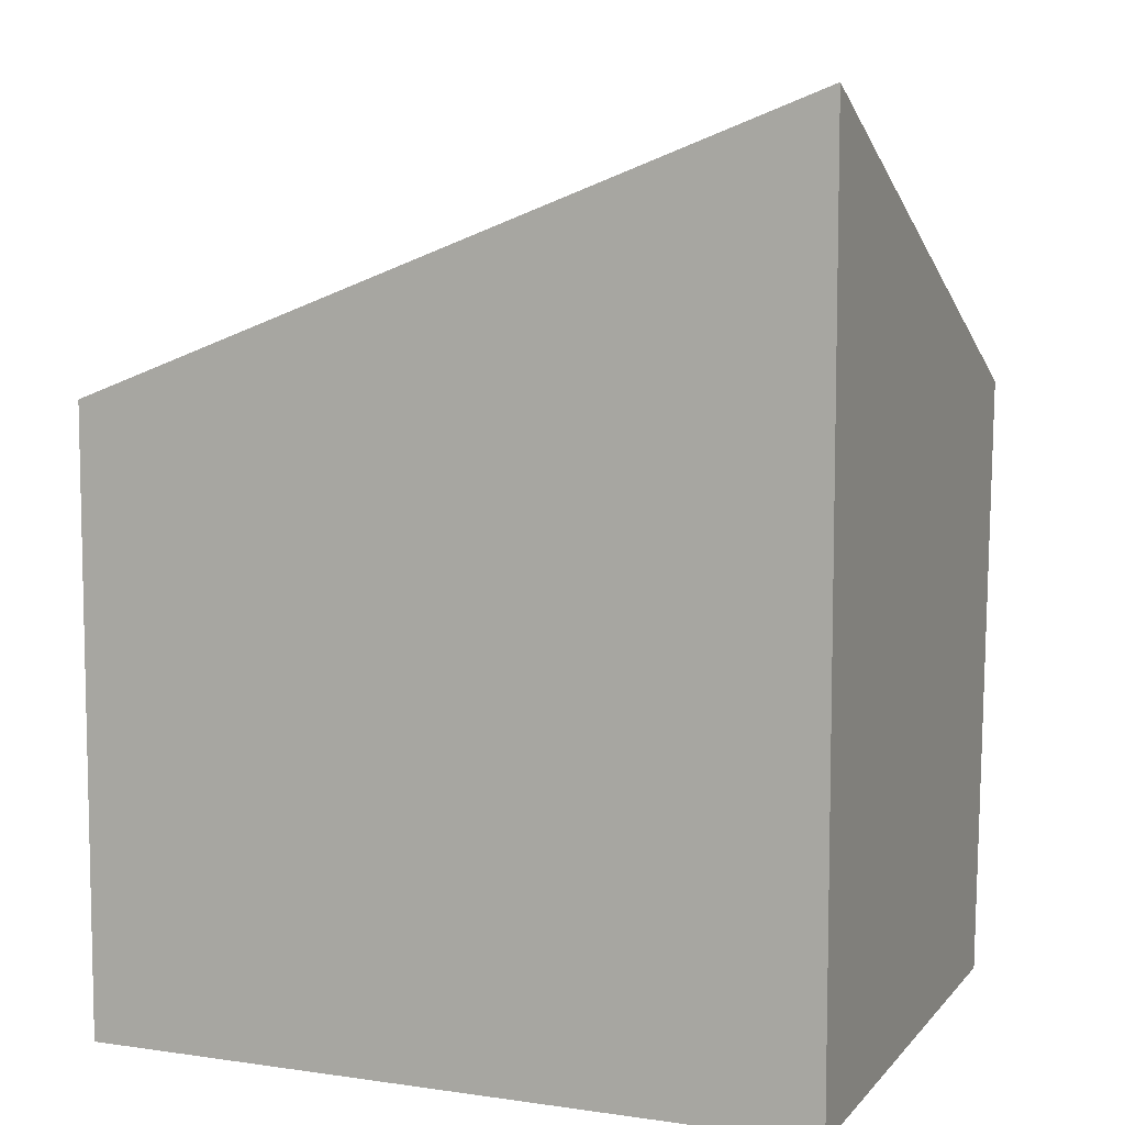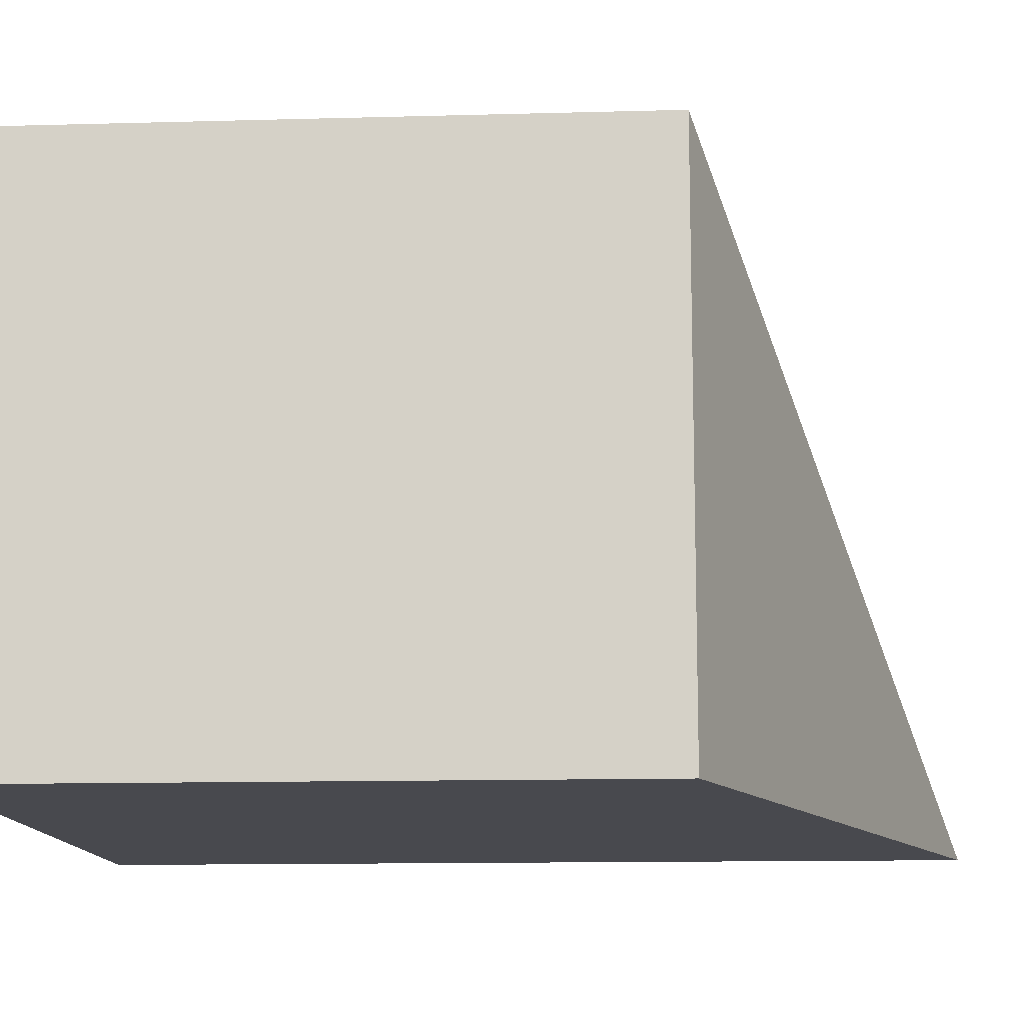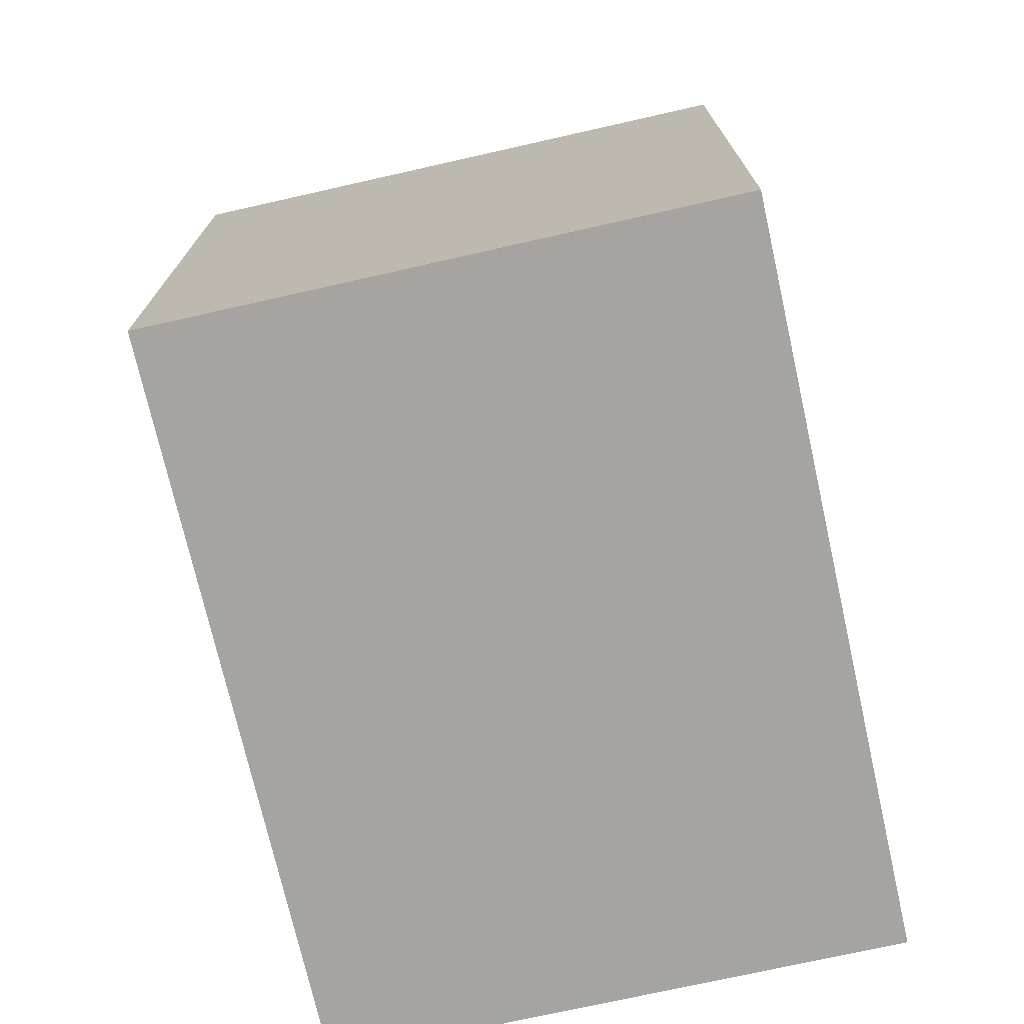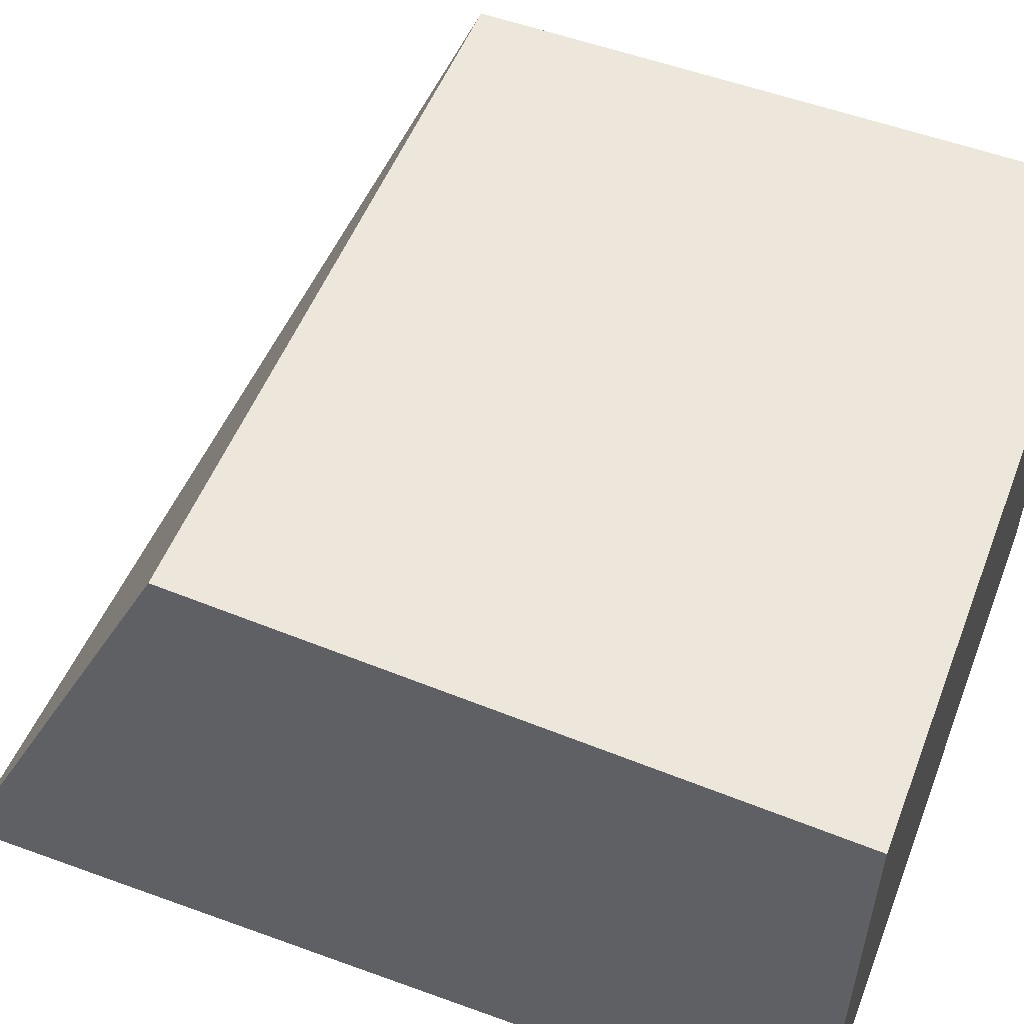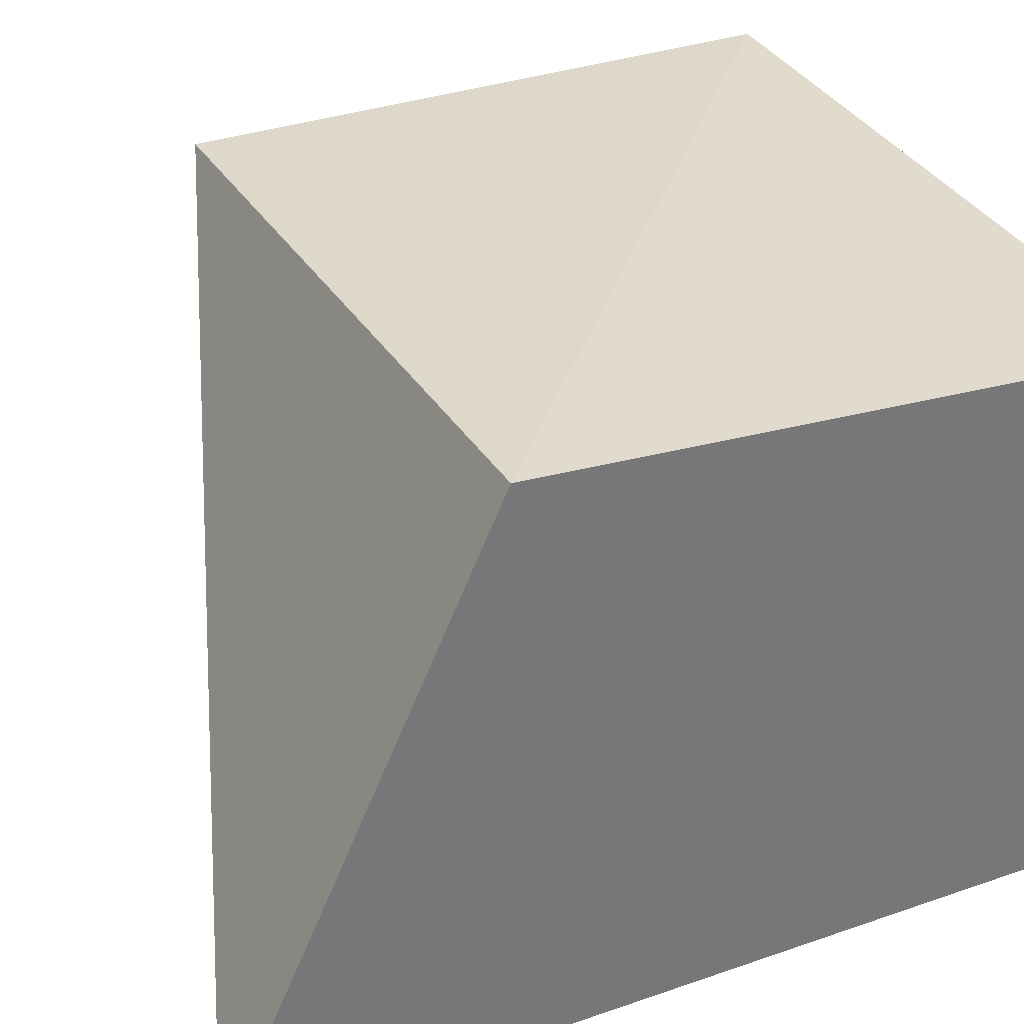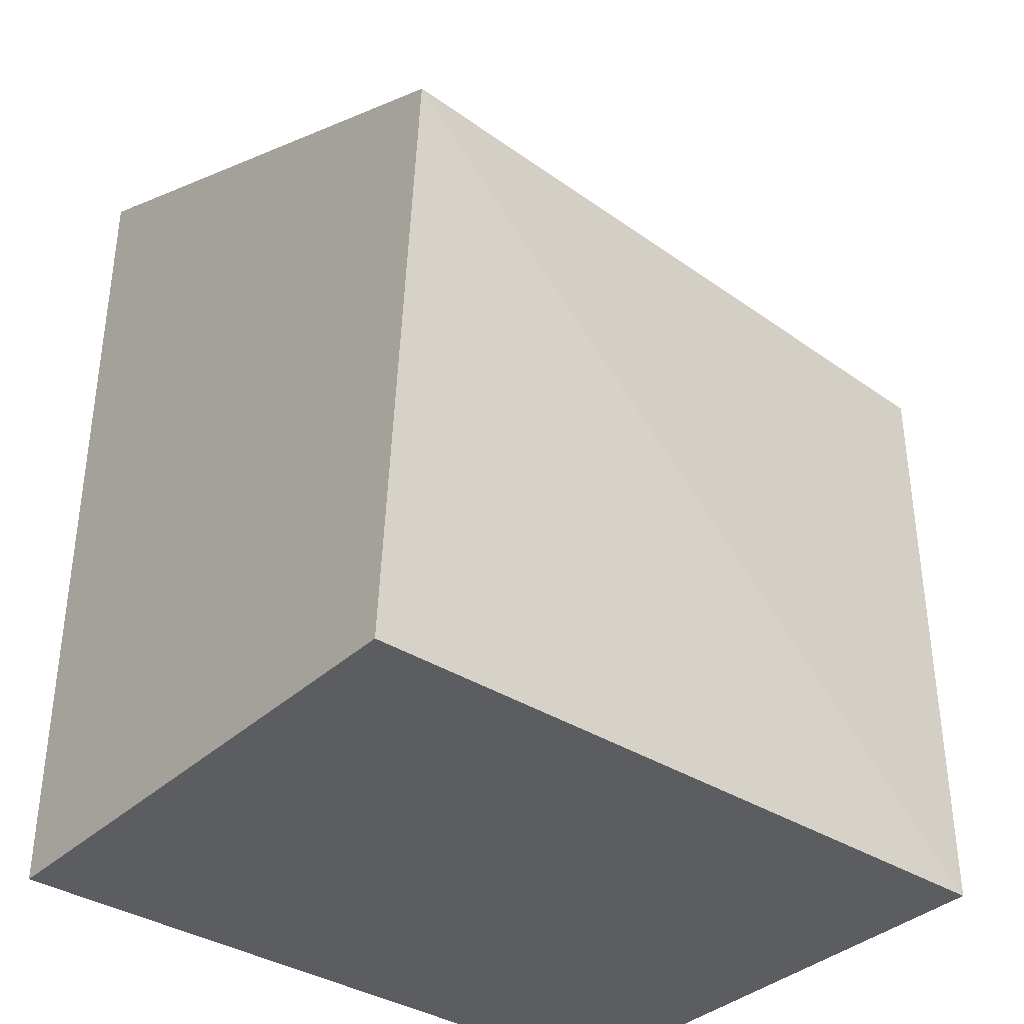
<metadata>
{"format":"obj","ext":"obj","renderer":"f3d","projection":"perspective","resolution":1024,"background":"white","views":[{"elev":7.5,"azim":22.1,"up":"+Z"},{"elev":-12.7,"azim":-86.3,"up":"+Y"},{"elev":-73.3,"azim":-77.3,"up":"+Z"},{"elev":55.1,"azim":111.0,"up":"+Y"},{"elev":34.2,"azim":64.9,"up":"+Y"},{"elev":-36.2,"azim":140.2,"up":"+Z"}]}
</metadata>
<code>
v 0.7956 0.4017 0.6
v 0.7956 0.62 0.5
v 0.5306 0.6056 0.5
v 0.5306 0.6056 0.2752
v 0.7956 0.4017 0.2752
v 0.5306 0.4017 0.2752
v 0.7956 0.6056 0.2752
v 0.5306 0.4017 0.5
f 1 2 3
f 3 2 4
f 5 2 1
f 6 3 4
f 6 5 1
f 6 4 5
f 7 5 4
f 7 4 2
f 7 2 5
f 8 6 1
f 8 1 3
f 8 3 6

</code>
